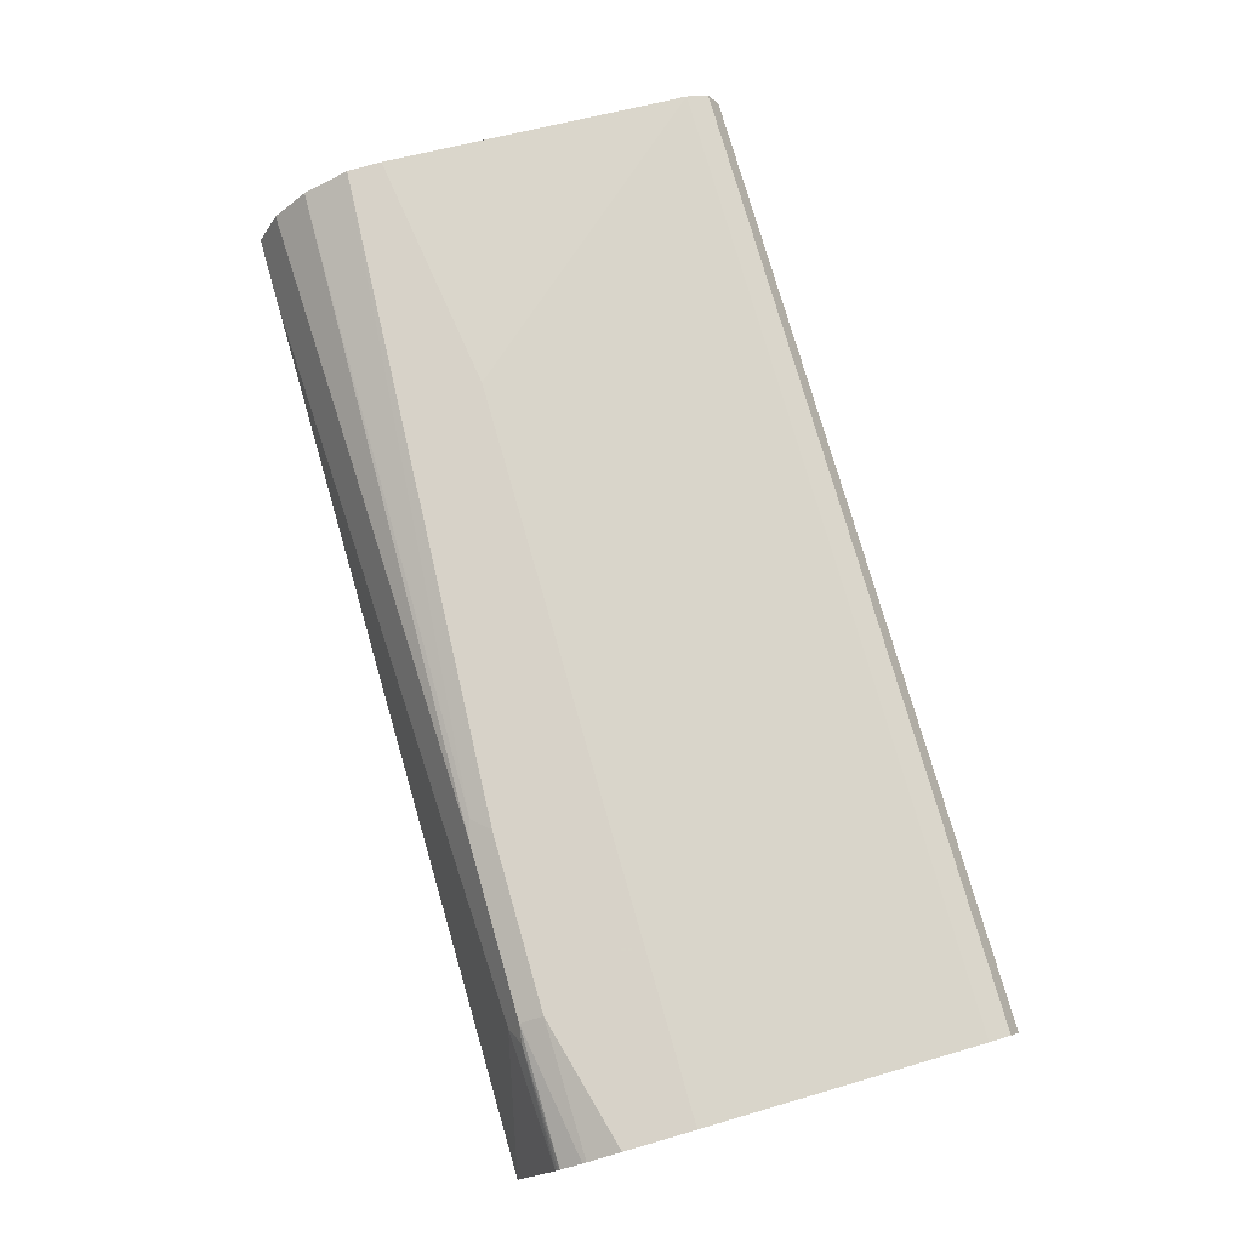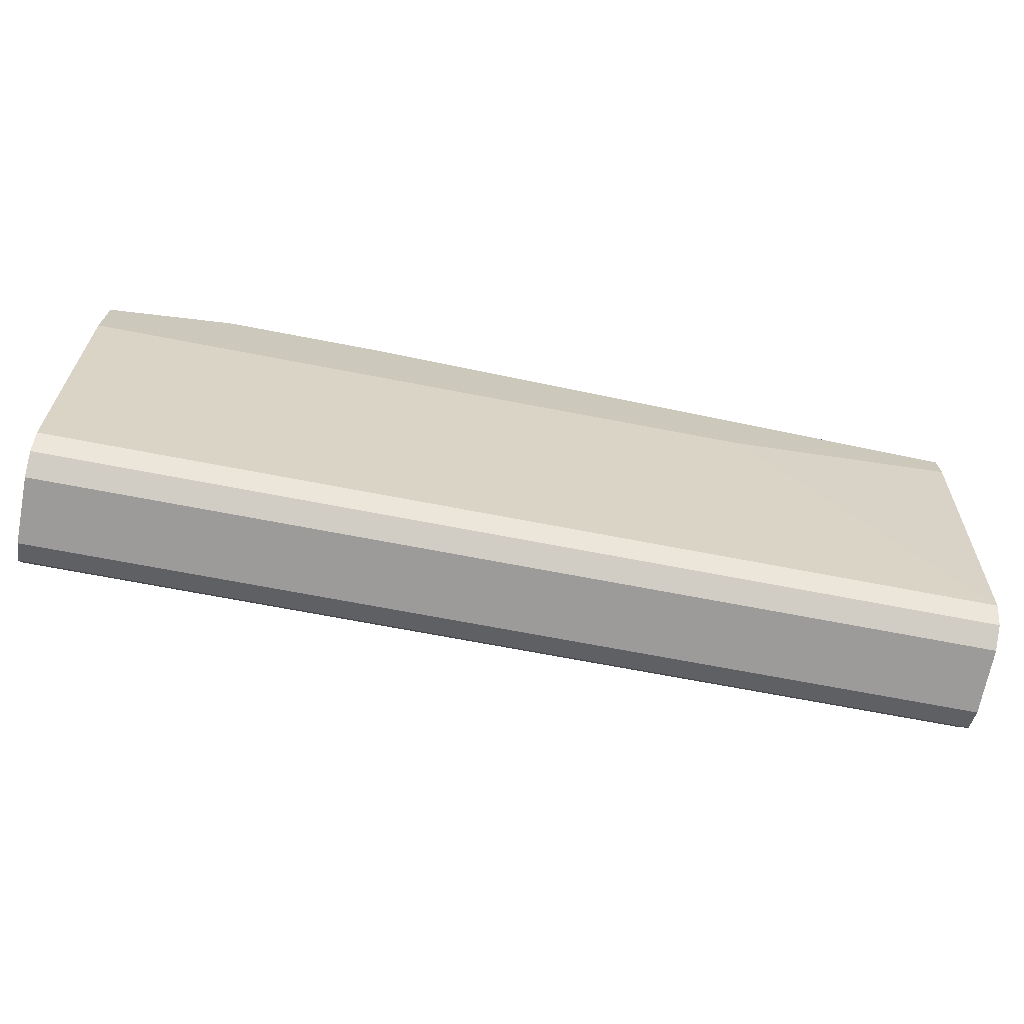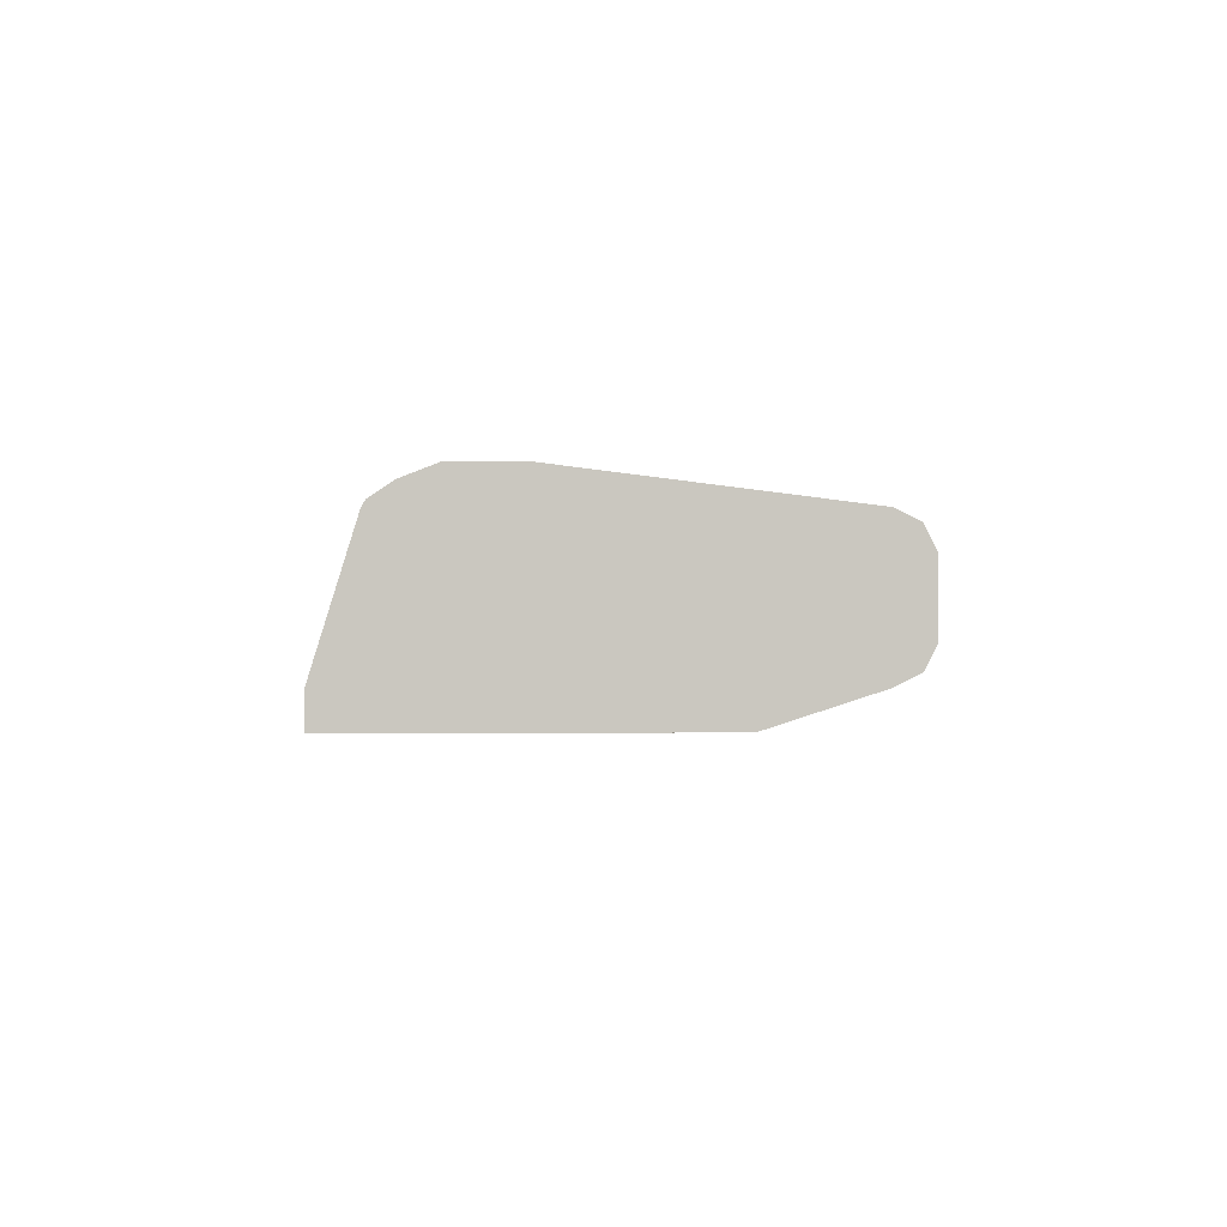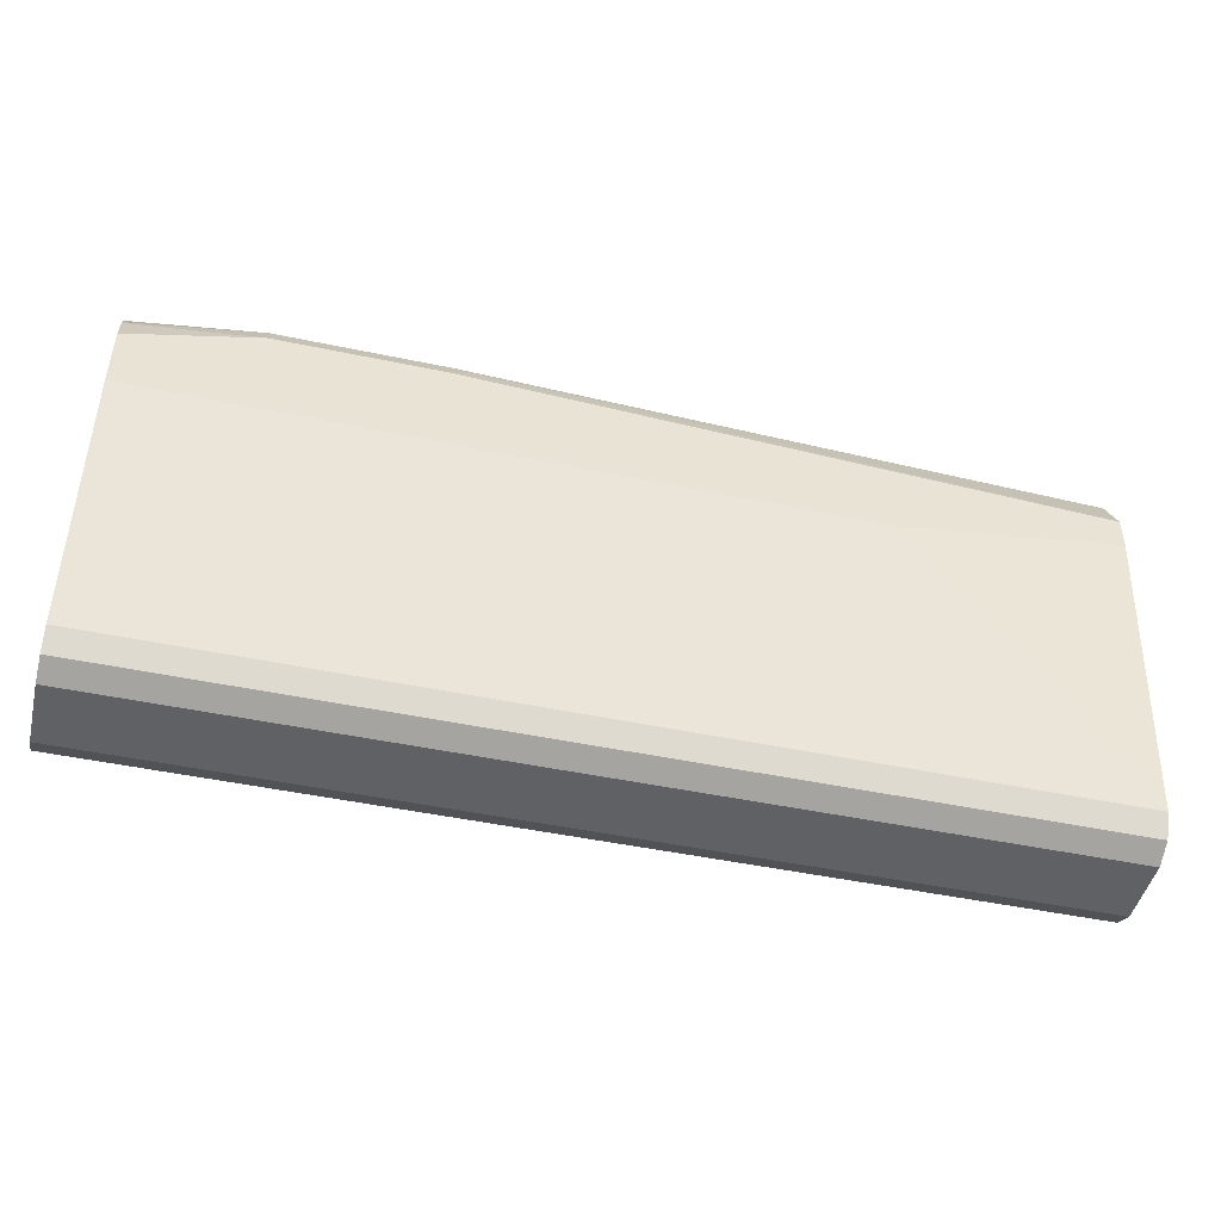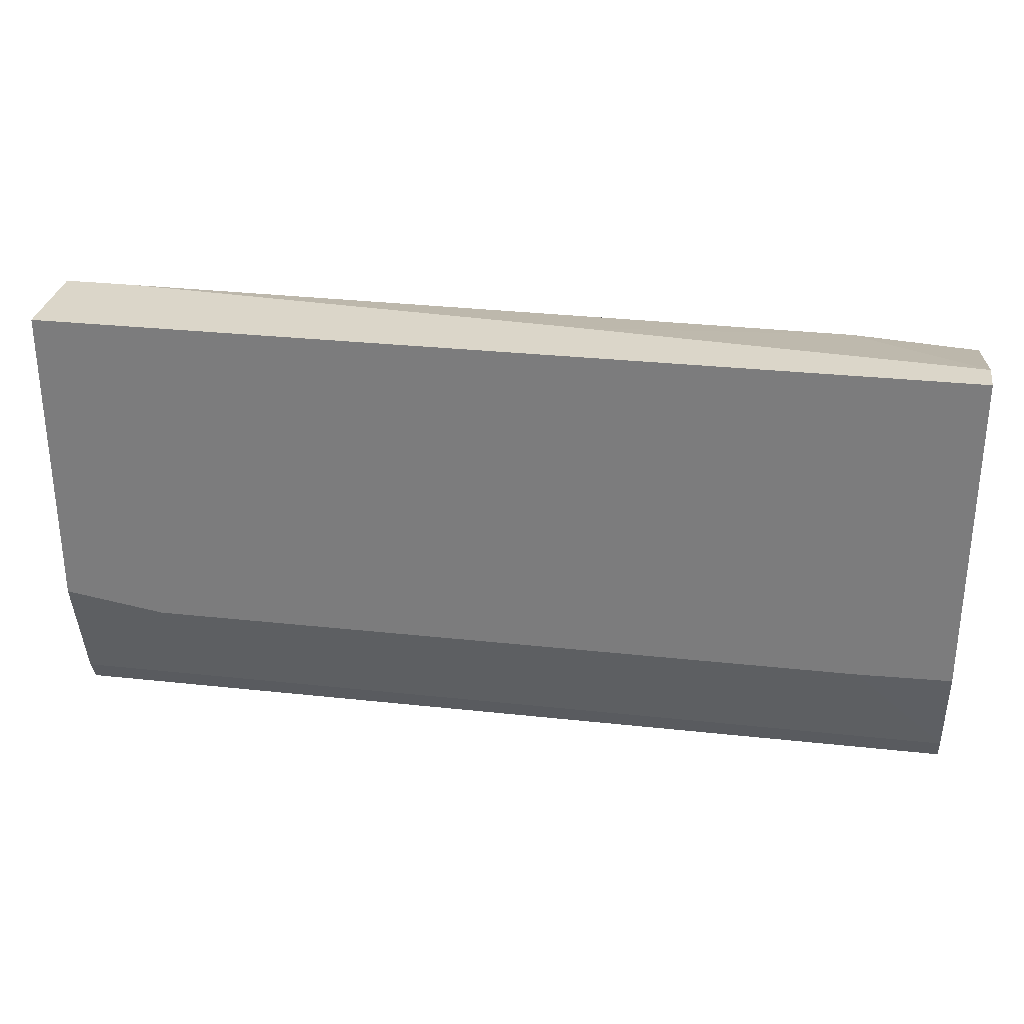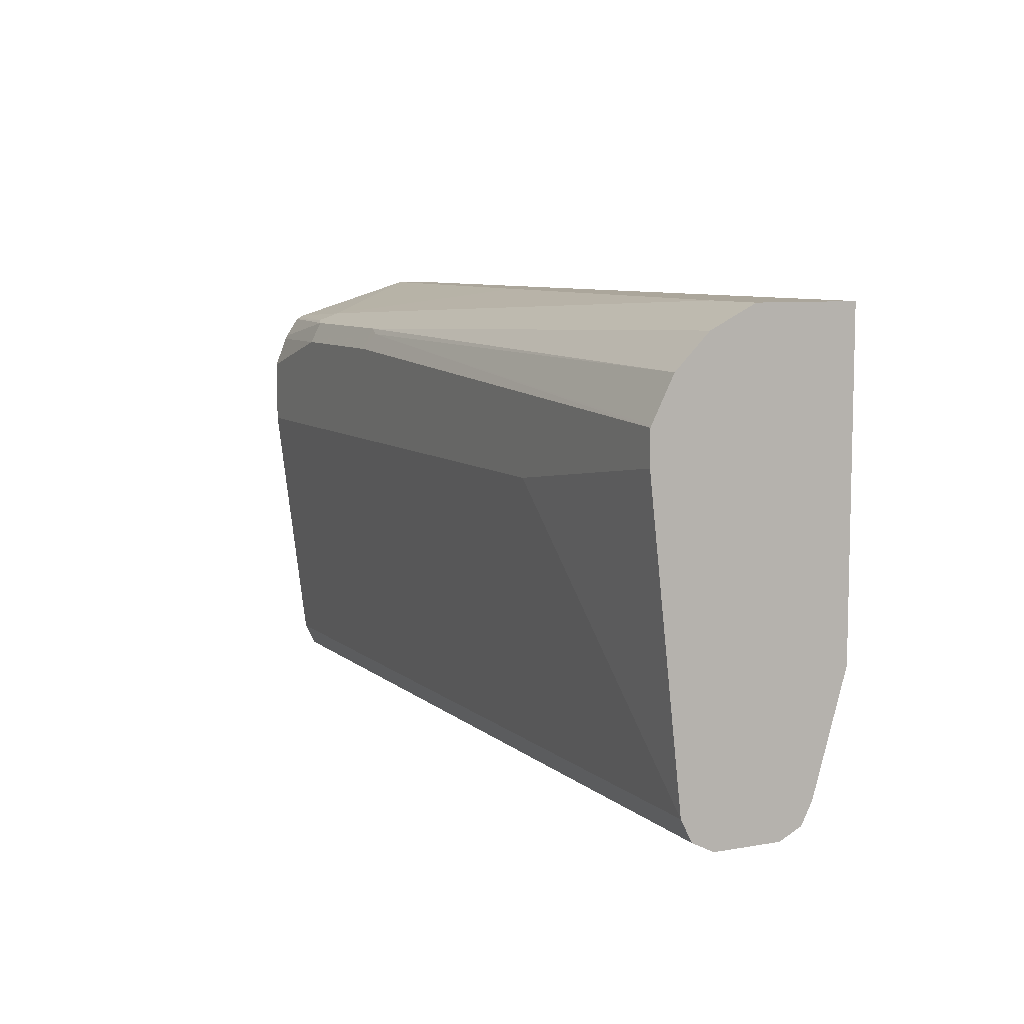
<metadata>
{"format":"obj","ext":"obj","renderer":"f3d","projection":"perspective","resolution":1024,"background":"white","views":[{"elev":77.3,"azim":-106.1,"up":"+Z"},{"elev":-69.7,"azim":-10.9,"up":"+Y"},{"elev":-1.5,"azim":-90.8,"up":"+Z"},{"elev":-46.8,"azim":-13.5,"up":"+Y"},{"elev":29.8,"azim":-170.9,"up":"+Y"},{"elev":7.9,"azim":64.2,"up":"+Y"}]}
</metadata>
<code>
v -0.5348 -0.2882 0.3266
v -0.5348 -0.285 0.333
v -0.5348 -0.2882 0.2882
v 0.001657 -0.2882 0.3266
v 0.001657 -0.2865 0.33
v -0.5348 -0.2818 0.3394
v 0.001657 -0.2818 0.3394
v -0.5348 -0.2818 0.2754
v 0.001657 -0.2882 0.2882
v -0.5348 -0.269 0.3458
v 0.001657 -0.2724 0.3441
v -0.5348 -0.2797 0.2743
v 0.001657 -0.2818 0.2754
v -0.5348 -0.1153 0.365
v 0.001657 -0.269 0.3458
v -0.5348 -0.269 0.269
v 0.001657 -0.269 0.269
v -0.5348 -0.07687 0.365
v -0.1345 -0.1153 0.365
v 0.001657 -0.09607 0.365
v -0.5348 -0.2102 0.2499
v -0.4805 -0.2114 0.2499
v -0.05768 -0.2114 0.2499
v 0.001657 -0.2018 0.2499
v -0.5348 -0.05871 0.358
v -0.4611 -0.05765 0.365
v 0.001657 -0.07687 0.365
v -0.5348 -0.01921 0.2499
v 0.001657 -0.01921 0.2499
v -0.5348 -0.0566 0.3569
v -0.4611 -0.04483 0.3586
v -0.365 -0.05765 0.365
v 0.001657 -0.07571 0.3645
v -0.3554 -0.04804 0.3602
v -0.5348 -0.01921 0.269
v 0.001657 -0.01921 0.3074
v -0.5348 -0.04483 0.349
v -0.4611 -0.03843 0.3458
v -0.4707 -0.04325 0.3554
v -0.365 -0.04483 0.3586
v -0.03846 -0.01921 0.3074
v 0.001657 -0.06292 0.3581
v 0.001657 -0.05125 0.3522
v -0.5348 -0.04243 0.3446
v -0.3074 -0.01921 0.2882
v 0.001657 -0.03145 0.3319
v -0.5348 -0.04351 0.3468
v 0.001657 -0.03203 0.333
f 21 24 23
f 21 23 22
f 40 48 46
f 26 40 31
f 25 31 30
f 26 32 40
f 21 29 24
f 25 26 31
f 21 28 29
f 14 20 27
f 17 23 24
f 16 23 17
f 16 22 23
f 16 21 22
f 15 20 19
f 14 26 18
f 14 32 26
f 14 27 32
f 27 33 34
f 14 19 20
f 18 26 25
f 27 34 32
f 31 41 38
f 28 45 41
f 12 17 13
f 40 43 48
f 39 44 47
f 38 41 45
f 38 44 39
f 37 39 47
f 36 40 46
f 35 38 45
f 35 44 38
f 28 35 45
f 34 43 40
f 33 42 34
f 32 34 40
f 31 36 41
f 31 40 36
f 31 39 37
f 31 38 39
f 30 31 37
f 28 36 29
f 28 41 36
f 34 42 43
f 12 16 17
f 4 29 36
f 10 15 19
f 1 4 5
f 1 9 4
f 1 3 9
f 1 8 3
f 1 12 8
f 1 16 12
f 1 21 16
f 1 28 21
f 1 44 35
f 1 47 44
f 1 37 47
f 1 30 37
f 1 25 30
f 1 18 25
f 1 14 18
f 1 10 14
f 1 6 10
f 1 2 6
f 10 19 14
f 1 5 2
f 2 5 7
f 1 35 28
f 3 8 13
f 10 11 15
f 2 7 6
f 8 12 13
f 6 11 10
f 6 7 11
f 4 7 5
f 4 11 7
f 4 20 15
f 4 27 20
f 4 33 27
f 4 15 11
f 4 43 42
f 4 48 43
f 4 46 48
f 4 36 46
f 4 24 29
f 4 17 24
f 4 13 17
f 4 42 33
f 4 9 13
f 3 13 9

</code>
